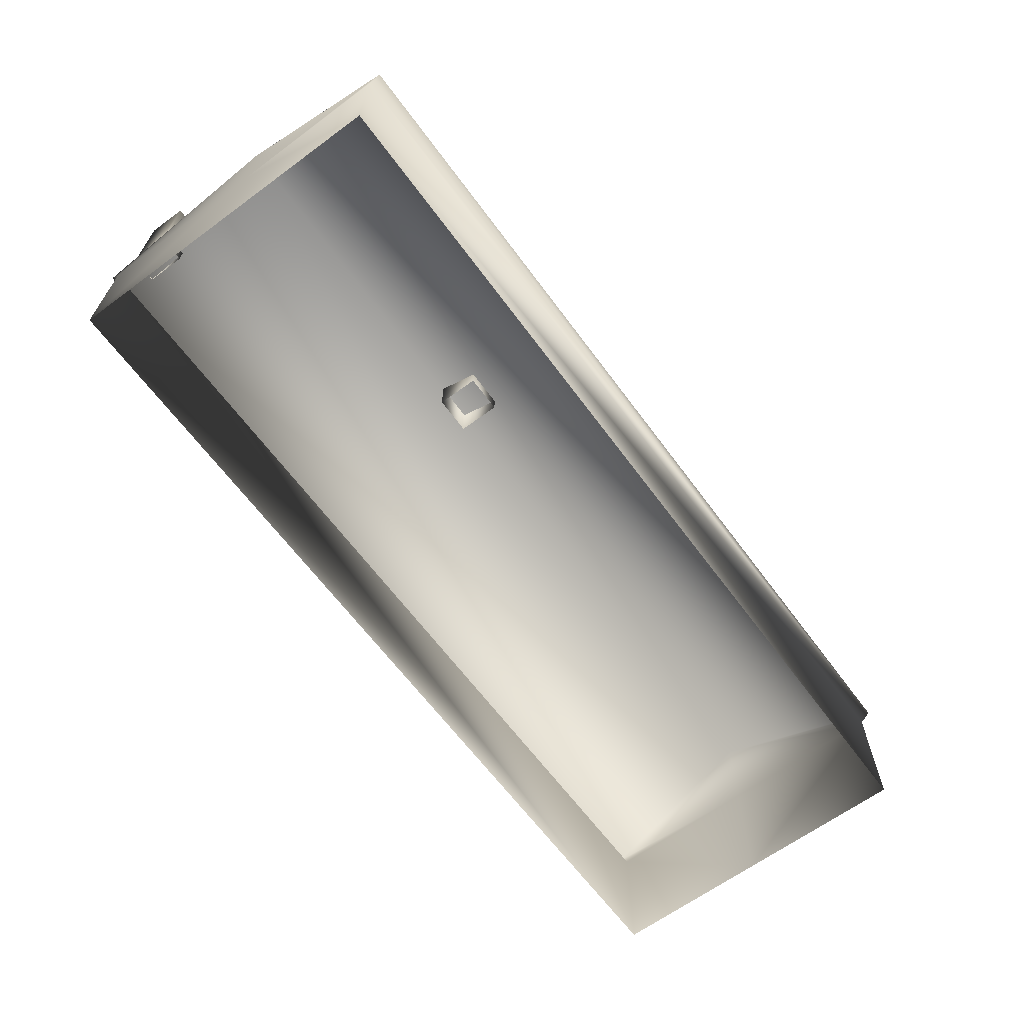
<metadata>
{"format":"obj","ext":"obj","renderer":"f3d","projection":"perspective","resolution":1024,"background":"white","views":[{"elev":-64.6,"azim":-53.5,"up":"+Y"}]}
</metadata>
<code>
v 0.025 0.2653 0.212
v 0.975 0.2653 0.202
v 0.975 0.178 0.025
v 0.025 0.178 0.025
v 0.025 0.1771 0.3908
v 0.975 0.1771 0.3908
v 0.3632 0.3091 0.2544
v 0.4036 0.3091 0.2544
v 0.4036 0.3091 0.2102
v 0.3632 0.3091 0.2102
v 0.3632 0.2231 0.2544
v 0.4036 0.2231 0.2544
v 0.4036 0.2231 0.2102
v 0.3632 0.2231 0.2102
v 0.0261 0.3 0.09345
v 0.05312 0.3 0.09345
v 0.05312 0.3 0.05408
v 0.0261 0.3 0.05408
v 0.0261 0.1897 0.09345
v 0.05312 0.1897 0.09345
v 0.05312 0.1897 0.05408
v 0.0261 0.1897 0.05408
v 0.975 0.025 0.202
v 0.975 0.025 0.03543
v 0.975 0.1674 0.03543
v 0.975 0.1674 0.202
v 0.975 0.1674 0.3794
v 0.975 0.025 0.3794
v 0.025 0.025 0.03543
v 0.025 0.025 0.211
v 0.025 0.1674 0.211
v 0.025 0.1674 0.03543
v 0.025 0.025 0.3794
v 0.025 0.1674 0.3794
v 0.025 0.2653 0.211
v 0.5 0.2653 0.207
v 0.975 0.2216 0.1135
v 0.5 0.2216 0.1185
v 0.5 0.178 0.025
v 0.025 0.2216 0.1185
v 0.025 0.2212 0.3014
v 0.5 0.2212 0.2964
v 0.5 0.1771 0.3908
v 0.975 0.2212 0.2964
v 0.3834 0.3091 0.2544
v 0.4036 0.3091 0.2323
v 0.3834 0.3091 0.2323
v 0.3834 0.3091 0.2102
v 0.3632 0.3091 0.2323
v 0.3834 0.2231 0.2544
v 0.4036 0.2661 0.2544
v 0.3834 0.2661 0.2544
v 0.3632 0.2661 0.2544
v 0.4036 0.2231 0.2323
v 0.4036 0.2661 0.2102
v 0.4036 0.2661 0.2323
v 0.3834 0.2231 0.2102
v 0.3632 0.2661 0.2102
v 0.3834 0.2661 0.2102
v 0.3632 0.2231 0.2323
v 0.3632 0.2661 0.2323
v 0.03961 0.3 0.09345
v 0.05312 0.3 0.07377
v 0.03961 0.3 0.07377
v 0.03961 0.3 0.05408
v 0.0261 0.3 0.07377
v 0.03961 0.1897 0.09345
v 0.05312 0.2449 0.09345
v 0.03961 0.2449 0.09345
v 0.0261 0.2449 0.09345
v 0.05312 0.1897 0.07377
v 0.05312 0.2449 0.05408
v 0.05312 0.2449 0.07377
v 0.03961 0.1897 0.05408
v 0.0261 0.2449 0.05408
v 0.03961 0.2449 0.05408
v 0.0261 0.1897 0.07377
v 0.0261 0.2449 0.07377
v 0.975 0.025 0.1187
v 0.975 0.09618 0.03543
v 0.975 0.09618 0.1187
v 0.975 0.1674 0.1187
v 0.975 0.09618 0.202
v 0.975 0.1674 0.2907
v 0.975 0.09618 0.2907
v 0.975 0.09618 0.3794
v 0.975 0.025 0.2907
v 0.975 0.1727 0.03022
v 0.975 0.1727 0.1135
v 0.975 0.2163 0.202
v 0.975 0.2163 0.2907
v 0.975 0.1722 0.3851
v 0.025 0.025 0.1232
v 0.025 0.09618 0.211
v 0.025 0.09618 0.1232
v 0.025 0.1674 0.1232
v 0.025 0.09618 0.03543
v 0.025 0.025 0.2952
v 0.025 0.09618 0.2952
v 0.025 0.09618 0.3794
v 0.025 0.1674 0.2952
v 0.025 0.2163 0.211
v 0.025 0.2163 0.1232
v 0.025 0.2216 0.118
v 0.025 0.1727 0.03022
v 0.025 0.1722 0.3851
v 0.025 0.1722 0.3009
v 0.025 0.2212 0.3009
v 0.5 0.025 0.3794
v 0.5 0.09618 0.3794
v 0.5 0.1674 0.3794
v 0.5 0.025 0.03543
v 0.5 0.09618 0.03543
v 0.5 0.1674 0.03543
v 0.5 0.1727 0.03022
v 0.5 0.1722 0.3851
v 0.2625 0.2653 0.2095
v 0.5 0.2435 0.1627
v 0.2625 0.2435 0.1652
v 0.7375 0.2653 0.2045
v 0.975 0.2435 0.1577
v 0.7375 0.2435 0.1602
v 0.975 0.1998 0.06924
v 0.7375 0.1998 0.07174
v 0.7375 0.2216 0.116
v 0.7375 0.178 0.025
v 0.5 0.1998 0.07174
v 0.2625 0.178 0.025
v 0.025 0.1998 0.07174
v 0.2625 0.1998 0.07174
v 0.025 0.2435 0.1652
v 0.2625 0.2216 0.1185
v 0.5 0.2433 0.2517
v 0.7375 0.2433 0.2492
v 0.025 0.2433 0.2567
v 0.2625 0.2433 0.2542
v 0.025 0.1992 0.3461
v 0.2625 0.1992 0.3436
v 0.2625 0.2212 0.2989
v 0.2625 0.1771 0.3908
v 0.5 0.1992 0.3436
v 0.7375 0.1771 0.3908
v 0.975 0.1992 0.3436
v 0.7375 0.1992 0.3436
v 0.975 0.2433 0.2492
v 0.7375 0.2212 0.2964
v 0.3733 0.3091 0.2544
v 0.3834 0.3091 0.2434
v 0.3733 0.3091 0.2434
v 0.3935 0.3091 0.2544
v 0.4036 0.3091 0.2434
v 0.3935 0.3091 0.2434
v 0.4036 0.3091 0.2212
v 0.3935 0.3091 0.2212
v 0.3935 0.3091 0.2323
v 0.3935 0.3091 0.2102
v 0.3834 0.3091 0.2212
v 0.3733 0.3091 0.2102
v 0.3632 0.3091 0.2212
v 0.3733 0.3091 0.2212
v 0.3632 0.3091 0.2434
v 0.3733 0.3091 0.2323
v 0.3733 0.2231 0.2544
v 0.3834 0.2446 0.2544
v 0.3733 0.2446 0.2544
v 0.3935 0.2231 0.2544
v 0.4036 0.2446 0.2544
v 0.3935 0.2446 0.2544
v 0.4036 0.2876 0.2544
v 0.3935 0.2876 0.2544
v 0.3935 0.2661 0.2544
v 0.3834 0.2876 0.2544
v 0.3632 0.2876 0.2544
v 0.3733 0.2876 0.2544
v 0.3632 0.2446 0.2544
v 0.3733 0.2661 0.2544
v 0.4036 0.2231 0.2434
v 0.4036 0.2446 0.2323
v 0.4036 0.2446 0.2434
v 0.4036 0.2231 0.2212
v 0.4036 0.2446 0.2102
v 0.4036 0.2446 0.2212
v 0.4036 0.2876 0.2102
v 0.4036 0.2876 0.2212
v 0.4036 0.2661 0.2212
v 0.4036 0.2876 0.2323
v 0.4036 0.2876 0.2434
v 0.4036 0.2661 0.2434
v 0.3935 0.2231 0.2102
v 0.3834 0.2446 0.2102
v 0.3935 0.2446 0.2102
v 0.3733 0.2231 0.2102
v 0.3632 0.2446 0.2102
v 0.3733 0.2446 0.2102
v 0.3632 0.2876 0.2102
v 0.3733 0.2876 0.2102
v 0.3733 0.2661 0.2102
v 0.3834 0.2876 0.2102
v 0.3935 0.2876 0.2102
v 0.3935 0.2661 0.2102
v 0.3632 0.2231 0.2212
v 0.3632 0.2446 0.2323
v 0.3632 0.2446 0.2212
v 0.3632 0.2231 0.2434
v 0.3632 0.2446 0.2434
v 0.3632 0.2876 0.2434
v 0.3632 0.2661 0.2434
v 0.3632 0.2876 0.2323
v 0.3632 0.2876 0.2212
v 0.3632 0.2661 0.2212
v 0.03286 0.3 0.09345
v 0.03961 0.3 0.08361
v 0.03286 0.3 0.08361
v 0.04637 0.3 0.09345
v 0.05312 0.3 0.08361
v 0.04637 0.3 0.08361
v 0.05312 0.3 0.06392
v 0.04637 0.3 0.06392
v 0.04637 0.3 0.07377
v 0.04637 0.3 0.05408
v 0.03961 0.3 0.06392
v 0.03286 0.3 0.05408
v 0.0261 0.3 0.06392
v 0.03286 0.3 0.06392
v 0.0261 0.3 0.08361
v 0.03286 0.3 0.07377
v 0.03286 0.1897 0.09345
v 0.03961 0.2173 0.09345
v 0.03286 0.2173 0.09345
v 0.04637 0.1897 0.09345
v 0.05312 0.2173 0.09345
v 0.04637 0.2173 0.09345
v 0.05312 0.2725 0.09345
v 0.04637 0.2725 0.09345
v 0.04637 0.2449 0.09345
v 0.03961 0.2725 0.09345
v 0.0261 0.2725 0.09345
v 0.03286 0.2725 0.09345
v 0.0261 0.2173 0.09345
v 0.03286 0.2449 0.09345
v 0.05312 0.1897 0.08361
v 0.05312 0.2173 0.07377
v 0.05312 0.2173 0.08361
v 0.05312 0.1897 0.06392
v 0.05312 0.2173 0.05408
v 0.05312 0.2173 0.06392
v 0.05312 0.2725 0.05408
v 0.05312 0.2725 0.06392
v 0.05312 0.2449 0.06392
v 0.05312 0.2725 0.07377
v 0.05312 0.2725 0.08361
v 0.05312 0.2449 0.08361
v 0.04637 0.1897 0.05408
v 0.03961 0.2173 0.05408
v 0.04637 0.2173 0.05408
v 0.03286 0.1897 0.05408
v 0.0261 0.2173 0.05408
v 0.03286 0.2173 0.05408
v 0.0261 0.2725 0.05408
v 0.03286 0.2725 0.05408
v 0.03286 0.2449 0.05408
v 0.03961 0.2725 0.05408
v 0.04637 0.2725 0.05408
v 0.04637 0.2449 0.05408
v 0.0261 0.1897 0.06392
v 0.0261 0.2173 0.07377
v 0.0261 0.2173 0.06392
v 0.0261 0.1897 0.08361
v 0.0261 0.2173 0.08361
v 0.0261 0.2725 0.08361
v 0.0261 0.2449 0.08361
v 0.0261 0.2725 0.07377
v 0.0261 0.2725 0.06392
v 0.0261 0.2449 0.06392
v 0.975 0.025 0.1603
v 0.975 0.06059 0.1187
v 0.975 0.06059 0.1603
v 0.975 0.025 0.07707
v 0.975 0.06059 0.03543
v 0.975 0.06059 0.07707
v 0.975 0.1318 0.03543
v 0.975 0.1318 0.07707
v 0.975 0.09618 0.07707
v 0.975 0.1674 0.07707
v 0.975 0.1318 0.1187
v 0.975 0.1674 0.1603
v 0.975 0.1318 0.202
v 0.975 0.1318 0.1603
v 0.975 0.06059 0.202
v 0.975 0.09618 0.1603
v 0.975 0.09618 0.2463
v 0.975 0.06059 0.2463
v 0.975 0.1674 0.2463
v 0.975 0.1318 0.2463
v 0.975 0.1674 0.335
v 0.975 0.1318 0.335
v 0.975 0.1318 0.2907
v 0.975 0.1318 0.3794
v 0.975 0.09618 0.335
v 0.975 0.06059 0.3794
v 0.975 0.025 0.335
v 0.975 0.06059 0.335
v 0.975 0.025 0.2463
v 0.975 0.06059 0.2907
v 0.975 0.17 0.1161
v 0.975 0.17 0.1577
v 0.975 0.17 0.03282
v 0.975 0.17 0.07446
v 0.975 0.1753 0.02761
v 0.975 0.1753 0.06924
v 0.975 0.1727 0.07185
v 0.975 0.1972 0.1135
v 0.975 0.2408 0.202
v 0.975 0.219 0.1577
v 0.975 0.1919 0.202
v 0.975 0.1945 0.1577
v 0.975 0.1919 0.2907
v 0.975 0.1919 0.335
v 0.975 0.1919 0.2463
v 0.975 0.2408 0.2463
v 0.975 0.2163 0.2463
v 0.975 0.2188 0.2935
v 0.975 0.1747 0.388
v 0.975 0.1967 0.3408
v 0.975 0.1698 0.3822
v 0.975 0.1943 0.3379
v 0.025 0.025 0.07934
v 0.025 0.06059 0.1232
v 0.025 0.06059 0.07934
v 0.025 0.025 0.1671
v 0.025 0.06059 0.211
v 0.025 0.06059 0.1671
v 0.025 0.1318 0.211
v 0.025 0.1318 0.1671
v 0.025 0.09618 0.1671
v 0.025 0.1674 0.1671
v 0.025 0.1318 0.1232
v 0.025 0.1674 0.07934
v 0.025 0.1318 0.03543
v 0.025 0.1318 0.07934
v 0.025 0.06059 0.03543
v 0.025 0.09618 0.07934
v 0.025 0.09618 0.2531
v 0.025 0.1318 0.2531
v 0.025 0.025 0.2531
v 0.025 0.06059 0.2531
v 0.025 0.025 0.3373
v 0.025 0.06059 0.3373
v 0.025 0.06059 0.2952
v 0.025 0.06059 0.3794
v 0.025 0.09618 0.3373
v 0.025 0.1318 0.3794
v 0.025 0.1674 0.3373
v 0.025 0.1318 0.3373
v 0.025 0.1674 0.2531
v 0.025 0.1318 0.2952
v 0.025 0.1919 0.1232
v 0.025 0.1919 0.07934
v 0.025 0.1919 0.211
v 0.025 0.1919 0.1671
v 0.025 0.2408 0.211
v 0.025 0.2408 0.1671
v 0.025 0.2163 0.1671
v 0.025 0.2435 0.1645
v 0.025 0.219 0.1206
v 0.025 0.1998 0.07151
v 0.025 0.1753 0.02761
v 0.025 0.1972 0.07412
v 0.025 0.17 0.03282
v 0.025 0.1945 0.07673
v 0.025 0.1698 0.2981
v 0.025 0.1698 0.256
v 0.025 0.1698 0.3822
v 0.025 0.1698 0.3402
v 0.025 0.1747 0.388
v 0.025 0.1747 0.3459
v 0.025 0.1722 0.343
v 0.025 0.1992 0.3459
v 0.025 0.1967 0.3009
v 0.025 0.2433 0.256
v 0.025 0.2188 0.256
v 0.025 0.1943 0.256
v 0.2625 0.025 0.3794
v 0.5 0.06059 0.3794
v 0.2625 0.06059 0.3794
v 0.7375 0.025 0.3794
v 0.7375 0.06059 0.3794
v 0.7375 0.1318 0.3794
v 0.7375 0.09618 0.3794
v 0.7375 0.1674 0.3794
v 0.5 0.1318 0.3794
v 0.2625 0.1674 0.3794
v 0.2625 0.1318 0.3794
v 0.2625 0.09618 0.3794
v 0.7375 0.025 0.03543
v 0.5 0.06059 0.03543
v 0.7375 0.06059 0.03543
v 0.2625 0.025 0.03543
v 0.2625 0.06059 0.03543
v 0.2625 0.1318 0.03543
v 0.2625 0.09618 0.03543
v 0.2625 0.1674 0.03543
v 0.5 0.1318 0.03543
v 0.7375 0.1674 0.03543
v 0.7375 0.1318 0.03543
v 0.7375 0.09618 0.03543
v 0.5 0.17 0.03282
v 0.7375 0.17 0.03282
v 0.2625 0.17 0.03282
v 0.2625 0.1753 0.02761
v 0.2625 0.1727 0.03022
v 0.5 0.1753 0.02761
v 0.7375 0.1753 0.02761
v 0.7375 0.1727 0.03022
v 0.5 0.1698 0.3822
v 0.2625 0.1698 0.3822
v 0.7375 0.1698 0.3822
v 0.7375 0.1747 0.388
v 0.7375 0.1722 0.3851
v 0.5 0.1747 0.388
v 0.2625 0.1747 0.388
v 0.2625 0.1722 0.3851
f 1 117 119
f 117 36 118
f 118 38 119
f 117 118 119
f 36 120 122
f 120 2 121
f 121 37 122
f 120 121 122
f 37 123 125
f 123 3 124
f 124 38 125
f 123 124 125
f 36 122 118
f 122 37 125
f 125 38 118
f 122 125 118
f 3 126 124
f 126 39 127
f 127 38 124
f 126 127 124
f 39 128 130
f 128 4 129
f 129 40 130
f 128 129 130
f 40 131 132
f 131 1 119
f 119 38 132
f 131 119 132
f 39 130 127
f 130 40 132
f 132 38 127
f 130 132 127
f 2 120 134
f 120 36 133
f 133 42 134
f 120 133 134
f 36 117 136
f 117 1 135
f 135 41 136
f 117 135 136
f 41 137 139
f 137 5 138
f 138 42 139
f 137 138 139
f 36 136 133
f 136 41 139
f 139 42 133
f 136 139 133
f 5 140 138
f 140 43 141
f 141 42 138
f 140 141 138
f 43 142 144
f 142 6 143
f 143 44 144
f 142 143 144
f 44 145 146
f 145 2 134
f 134 42 146
f 145 134 146
f 43 144 141
f 144 44 146
f 146 42 141
f 144 146 141
f 7 147 149
f 147 45 148
f 148 47 149
f 147 148 149
f 45 150 152
f 150 8 151
f 151 46 152
f 150 151 152
f 46 153 155
f 153 9 154
f 154 47 155
f 153 154 155
f 45 152 148
f 152 46 155
f 155 47 148
f 152 155 148
f 9 156 154
f 156 48 157
f 157 47 154
f 156 157 154
f 48 158 160
f 158 10 159
f 159 49 160
f 158 159 160
f 49 161 162
f 161 7 149
f 149 47 162
f 161 149 162
f 48 160 157
f 160 49 162
f 162 47 157
f 160 162 157
f 11 163 165
f 163 50 164
f 164 52 165
f 163 164 165
f 50 166 168
f 166 12 167
f 167 51 168
f 166 167 168
f 51 169 171
f 169 8 170
f 170 52 171
f 169 170 171
f 50 168 164
f 168 51 171
f 171 52 164
f 168 171 164
f 8 150 170
f 150 45 172
f 172 52 170
f 150 172 170
f 45 147 174
f 147 7 173
f 173 53 174
f 147 173 174
f 53 175 176
f 175 11 165
f 165 52 176
f 175 165 176
f 45 174 172
f 174 53 176
f 176 52 172
f 174 176 172
f 12 177 179
f 177 54 178
f 178 56 179
f 177 178 179
f 54 180 182
f 180 13 181
f 181 55 182
f 180 181 182
f 55 183 185
f 183 9 184
f 184 56 185
f 183 184 185
f 54 182 178
f 182 55 185
f 185 56 178
f 182 185 178
f 9 153 184
f 153 46 186
f 186 56 184
f 153 186 184
f 46 151 187
f 151 8 169
f 169 51 187
f 151 169 187
f 51 167 188
f 167 12 179
f 179 56 188
f 167 179 188
f 46 187 186
f 187 51 188
f 188 56 186
f 187 188 186
f 13 189 191
f 189 57 190
f 190 59 191
f 189 190 191
f 57 192 194
f 192 14 193
f 193 58 194
f 192 193 194
f 58 195 197
f 195 10 196
f 196 59 197
f 195 196 197
f 57 194 190
f 194 58 197
f 197 59 190
f 194 197 190
f 10 158 196
f 158 48 198
f 198 59 196
f 158 198 196
f 48 156 199
f 156 9 183
f 183 55 199
f 156 183 199
f 55 181 200
f 181 13 191
f 191 59 200
f 181 191 200
f 48 199 198
f 199 55 200
f 200 59 198
f 199 200 198
f 14 201 203
f 201 60 202
f 202 61 203
f 201 202 203
f 60 204 205
f 204 11 175
f 175 53 205
f 204 175 205
f 53 173 207
f 173 7 206
f 206 61 207
f 173 206 207
f 60 205 202
f 205 53 207
f 207 61 202
f 205 207 202
f 7 161 206
f 161 49 208
f 208 61 206
f 161 208 206
f 49 159 209
f 159 10 195
f 195 58 209
f 159 195 209
f 58 193 210
f 193 14 203
f 203 61 210
f 193 203 210
f 49 209 208
f 209 58 210
f 210 61 208
f 209 210 208
f 15 211 213
f 211 62 212
f 212 64 213
f 211 212 213
f 62 214 216
f 214 16 215
f 215 63 216
f 214 215 216
f 63 217 219
f 217 17 218
f 218 64 219
f 217 218 219
f 62 216 212
f 216 63 219
f 219 64 212
f 216 219 212
f 17 220 218
f 220 65 221
f 221 64 218
f 220 221 218
f 65 222 224
f 222 18 223
f 223 66 224
f 222 223 224
f 66 225 226
f 225 15 213
f 213 64 226
f 225 213 226
f 65 224 221
f 224 66 226
f 226 64 221
f 224 226 221
f 19 227 229
f 227 67 228
f 228 69 229
f 227 228 229
f 67 230 232
f 230 20 231
f 231 68 232
f 230 231 232
f 68 233 235
f 233 16 234
f 234 69 235
f 233 234 235
f 67 232 228
f 232 68 235
f 235 69 228
f 232 235 228
f 16 214 234
f 214 62 236
f 236 69 234
f 214 236 234
f 62 211 238
f 211 15 237
f 237 70 238
f 211 237 238
f 70 239 240
f 239 19 229
f 229 69 240
f 239 229 240
f 62 238 236
f 238 70 240
f 240 69 236
f 238 240 236
f 20 241 243
f 241 71 242
f 242 73 243
f 241 242 243
f 71 244 246
f 244 21 245
f 245 72 246
f 244 245 246
f 72 247 249
f 247 17 248
f 248 73 249
f 247 248 249
f 71 246 242
f 246 72 249
f 249 73 242
f 246 249 242
f 17 217 248
f 217 63 250
f 250 73 248
f 217 250 248
f 63 215 251
f 215 16 233
f 233 68 251
f 215 233 251
f 68 231 252
f 231 20 243
f 243 73 252
f 231 243 252
f 63 251 250
f 251 68 252
f 252 73 250
f 251 252 250
f 21 253 255
f 253 74 254
f 254 76 255
f 253 254 255
f 74 256 258
f 256 22 257
f 257 75 258
f 256 257 258
f 75 259 261
f 259 18 260
f 260 76 261
f 259 260 261
f 74 258 254
f 258 75 261
f 261 76 254
f 258 261 254
f 18 222 260
f 222 65 262
f 262 76 260
f 222 262 260
f 65 220 263
f 220 17 247
f 247 72 263
f 220 247 263
f 72 245 264
f 245 21 255
f 255 76 264
f 245 255 264
f 65 263 262
f 263 72 264
f 264 76 262
f 263 264 262
f 22 265 267
f 265 77 266
f 266 78 267
f 265 266 267
f 77 268 269
f 268 19 239
f 239 70 269
f 268 239 269
f 70 237 271
f 237 15 270
f 270 78 271
f 237 270 271
f 77 269 266
f 269 70 271
f 271 78 266
f 269 271 266
f 15 225 270
f 225 66 272
f 272 78 270
f 225 272 270
f 66 223 273
f 223 18 259
f 259 75 273
f 223 259 273
f 75 257 274
f 257 22 267
f 267 78 274
f 257 267 274
f 66 273 272
f 273 75 274
f 274 78 272
f 273 274 272
f 23 275 277
f 275 79 276
f 276 81 277
f 275 276 277
f 79 278 280
f 278 24 279
f 279 80 280
f 278 279 280
f 80 281 283
f 281 25 282
f 282 81 283
f 281 282 283
f 79 280 276
f 280 80 283
f 283 81 276
f 280 283 276
f 25 284 282
f 284 82 285
f 285 81 282
f 284 285 282
f 82 286 288
f 286 26 287
f 287 83 288
f 286 287 288
f 83 289 290
f 289 23 277
f 277 81 290
f 289 277 290
f 82 288 285
f 288 83 290
f 290 81 285
f 288 290 285
f 23 289 292
f 289 83 291
f 291 85 292
f 289 291 292
f 83 287 294
f 287 26 293
f 293 84 294
f 287 293 294
f 84 295 297
f 295 27 296
f 296 85 297
f 295 296 297
f 83 294 291
f 294 84 297
f 297 85 291
f 294 297 291
f 27 298 296
f 298 86 299
f 299 85 296
f 298 299 296
f 86 300 302
f 300 28 301
f 301 87 302
f 300 301 302
f 87 303 304
f 303 23 292
f 292 85 304
f 303 292 304
f 86 302 299
f 302 87 304
f 304 85 299
f 302 304 299
f 26 286 306
f 286 82 305
f 305 89 306
f 286 305 306
f 82 284 308
f 284 25 307
f 307 88 308
f 284 307 308
f 88 309 311
f 309 3 310
f 310 89 311
f 309 310 311
f 82 308 305
f 308 88 311
f 311 89 305
f 308 311 305
f 3 123 310
f 123 37 312
f 312 89 310
f 123 312 310
f 37 121 314
f 121 2 313
f 313 90 314
f 121 313 314
f 90 315 316
f 315 26 306
f 306 89 316
f 315 306 316
f 37 314 312
f 314 90 316
f 316 89 312
f 314 316 312
f 27 295 318
f 295 84 317
f 317 91 318
f 295 317 318
f 84 293 319
f 293 26 315
f 315 90 319
f 293 315 319
f 90 313 321
f 313 2 320
f 320 91 321
f 313 320 321
f 84 319 317
f 319 90 321
f 321 91 317
f 319 321 317
f 2 145 320
f 145 44 322
f 322 91 320
f 145 322 320
f 44 143 324
f 143 6 323
f 323 92 324
f 143 323 324
f 92 325 326
f 325 27 318
f 318 91 326
f 325 318 326
f 44 324 322
f 324 92 326
f 326 91 322
f 324 326 322
f 29 327 329
f 327 93 328
f 328 95 329
f 327 328 329
f 93 330 332
f 330 30 331
f 331 94 332
f 330 331 332
f 94 333 335
f 333 31 334
f 334 95 335
f 333 334 335
f 93 332 328
f 332 94 335
f 335 95 328
f 332 335 328
f 31 336 334
f 336 96 337
f 337 95 334
f 336 337 334
f 96 338 340
f 338 32 339
f 339 97 340
f 338 339 340
f 97 341 342
f 341 29 329
f 329 95 342
f 341 329 342
f 96 340 337
f 340 97 342
f 342 95 337
f 340 342 337
f 31 333 344
f 333 94 343
f 343 99 344
f 333 343 344
f 94 331 346
f 331 30 345
f 345 98 346
f 331 345 346
f 98 347 349
f 347 33 348
f 348 99 349
f 347 348 349
f 94 346 343
f 346 98 349
f 349 99 343
f 346 349 343
f 33 350 348
f 350 100 351
f 351 99 348
f 350 351 348
f 100 352 354
f 352 34 353
f 353 101 354
f 352 353 354
f 101 355 356
f 355 31 344
f 344 99 356
f 355 344 356
f 100 354 351
f 354 101 356
f 356 99 351
f 354 356 351
f 32 338 358
f 338 96 357
f 357 103 358
f 338 357 358
f 96 336 360
f 336 31 359
f 359 102 360
f 336 359 360
f 102 361 363
f 361 35 362
f 362 103 363
f 361 362 363
f 96 360 357
f 360 102 363
f 363 103 357
f 360 363 357
f 35 364 362
f 364 104 365
f 365 103 362
f 364 365 362
f 104 366 368
f 366 4 367
f 367 105 368
f 366 367 368
f 105 369 370
f 369 32 358
f 358 103 370
f 369 358 370
f 104 368 365
f 368 105 370
f 370 103 365
f 368 370 365
f 31 355 372
f 355 101 371
f 371 107 372
f 355 371 372
f 101 353 374
f 353 34 373
f 373 106 374
f 353 373 374
f 106 375 377
f 375 5 376
f 376 107 377
f 375 376 377
f 101 374 371
f 374 106 377
f 377 107 371
f 374 377 371
f 5 378 376
f 378 108 379
f 379 107 376
f 378 379 376
f 108 380 381
f 380 35 361
f 361 102 381
f 380 361 381
f 102 359 382
f 359 31 372
f 372 107 382
f 359 372 382
f 108 381 379
f 381 102 382
f 382 107 379
f 381 382 379
f 33 383 385
f 383 109 384
f 384 110 385
f 383 384 385
f 109 386 387
f 386 28 300
f 300 86 387
f 386 300 387
f 86 298 389
f 298 27 388
f 388 110 389
f 298 388 389
f 109 387 384
f 387 86 389
f 389 110 384
f 387 389 384
f 27 390 388
f 390 111 391
f 391 110 388
f 390 391 388
f 111 392 393
f 392 34 352
f 352 100 393
f 392 352 393
f 100 350 394
f 350 33 385
f 385 110 394
f 350 385 394
f 111 393 391
f 393 100 394
f 394 110 391
f 393 394 391
f 24 395 397
f 395 112 396
f 396 113 397
f 395 396 397
f 112 398 399
f 398 29 341
f 341 97 399
f 398 341 399
f 97 339 401
f 339 32 400
f 400 113 401
f 339 400 401
f 112 399 396
f 399 97 401
f 401 113 396
f 399 401 396
f 32 402 400
f 402 114 403
f 403 113 400
f 402 403 400
f 114 404 405
f 404 25 281
f 281 80 405
f 404 281 405
f 80 279 406
f 279 24 397
f 397 113 406
f 279 397 406
f 114 405 403
f 405 80 406
f 406 113 403
f 405 406 403
f 25 404 408
f 404 114 407
f 407 115 408
f 404 407 408
f 114 402 409
f 402 32 369
f 369 105 409
f 402 369 409
f 105 367 411
f 367 4 410
f 410 115 411
f 367 410 411
f 114 409 407
f 409 105 411
f 411 115 407
f 409 411 407
f 4 128 410
f 128 39 412
f 412 115 410
f 128 412 410
f 39 126 413
f 126 3 309
f 309 88 413
f 126 309 413
f 88 307 414
f 307 25 408
f 408 115 414
f 307 408 414
f 39 413 412
f 413 88 414
f 414 115 412
f 413 414 412
f 34 392 416
f 392 111 415
f 415 116 416
f 392 415 416
f 111 390 417
f 390 27 325
f 325 92 417
f 390 325 417
f 92 323 419
f 323 6 418
f 418 116 419
f 323 418 419
f 111 417 415
f 417 92 419
f 419 116 415
f 417 419 415
f 6 142 418
f 142 43 420
f 420 116 418
f 142 420 418
f 43 140 421
f 140 5 375
f 375 106 421
f 140 375 421
f 106 373 422
f 373 34 416
f 416 116 422
f 373 416 422
f 43 421 420
f 421 106 422
f 422 116 420
f 421 422 420

</code>
